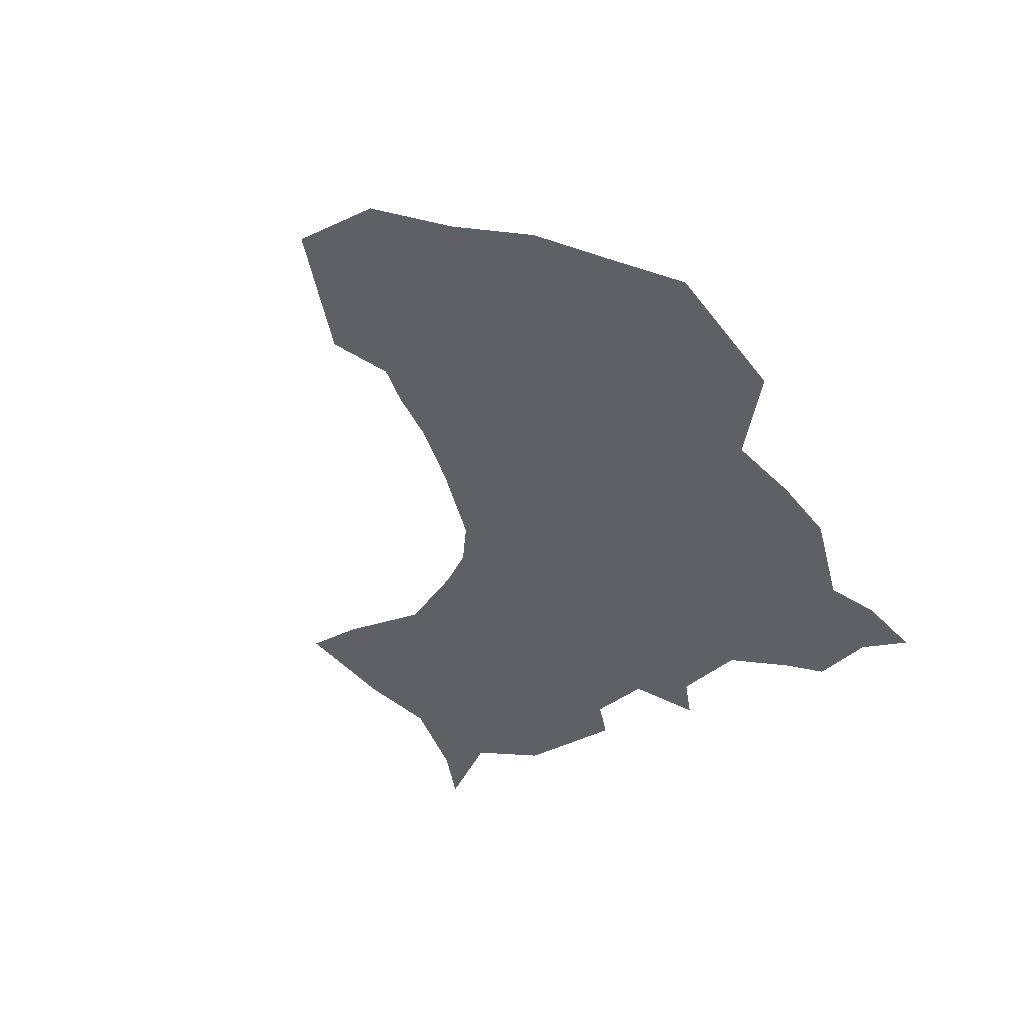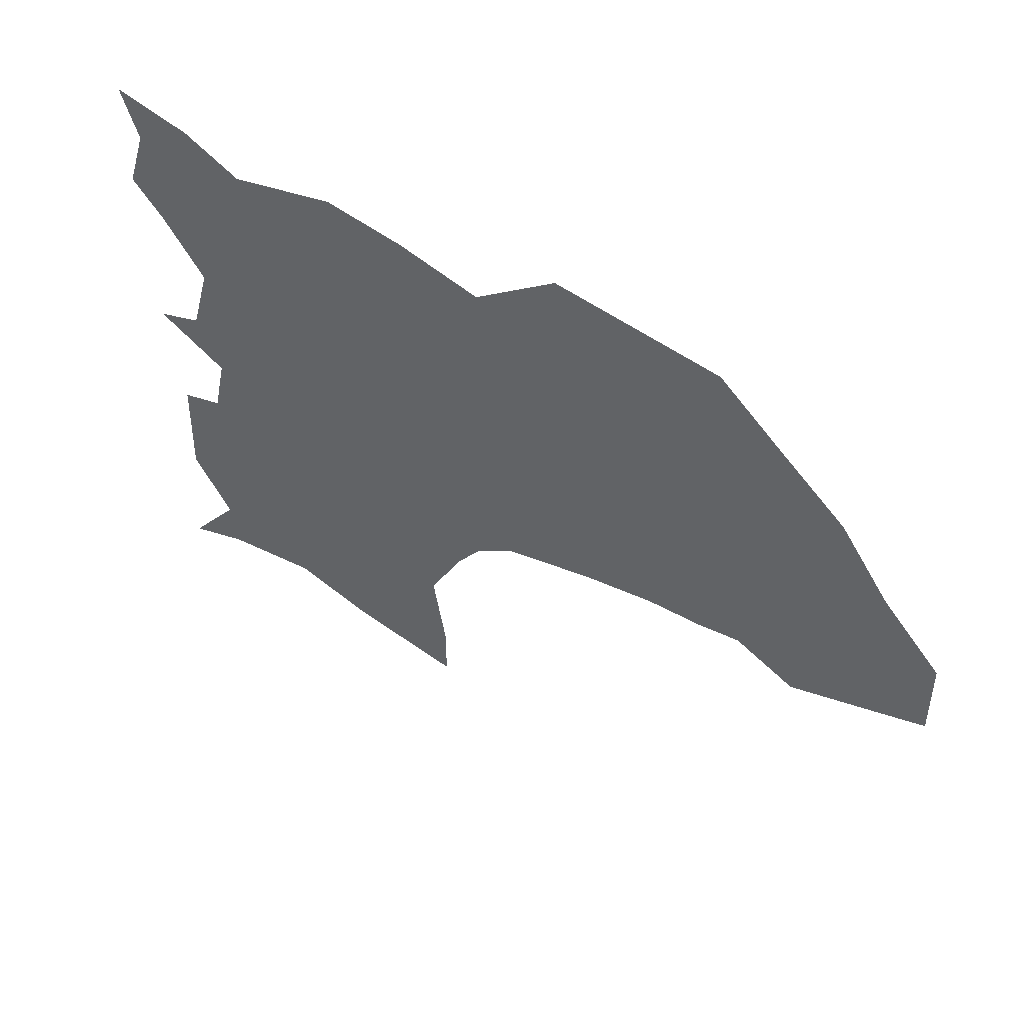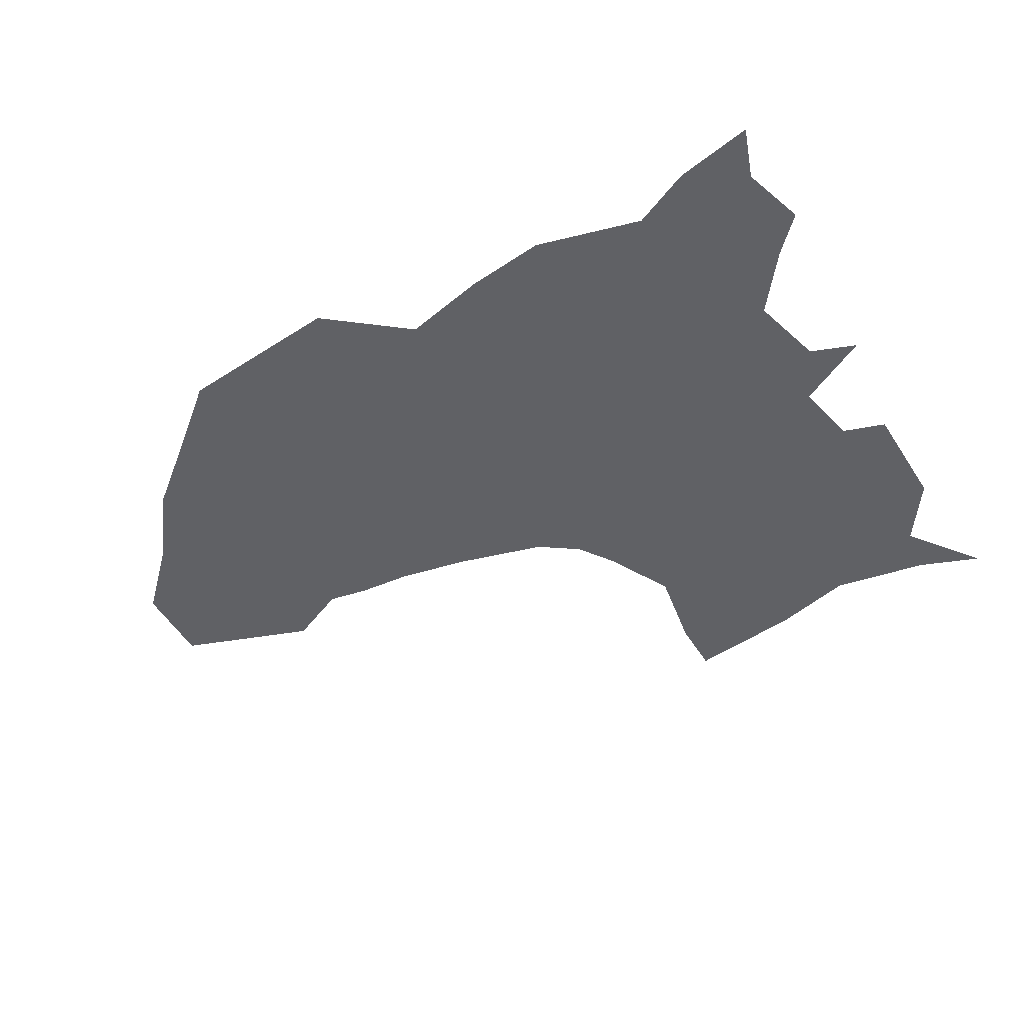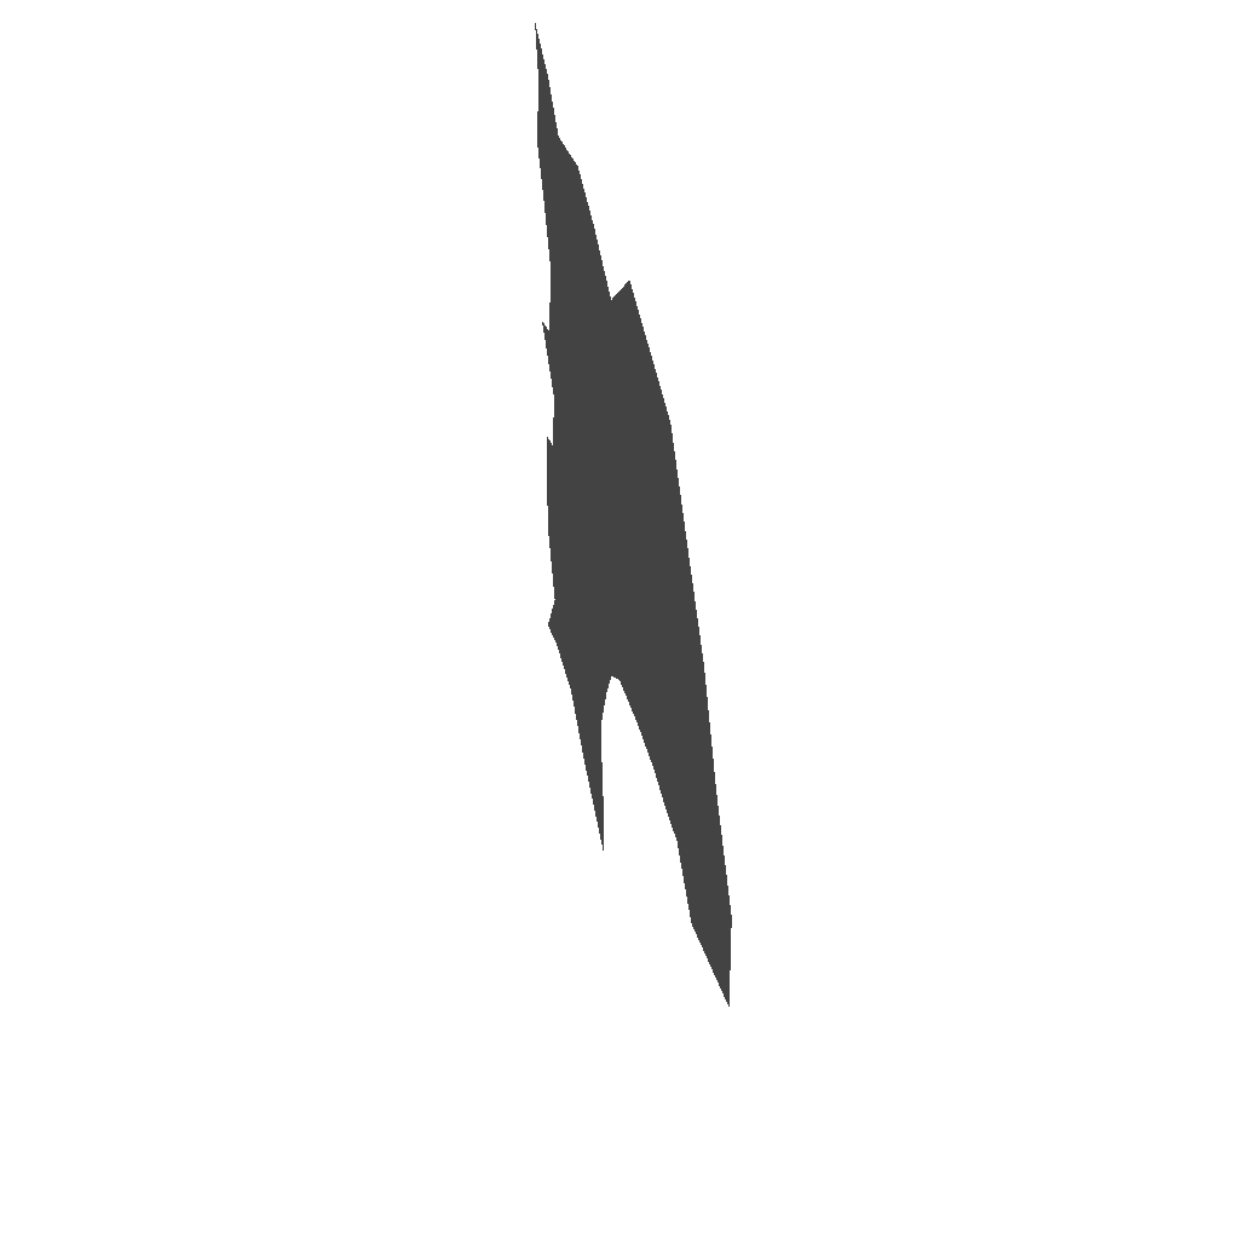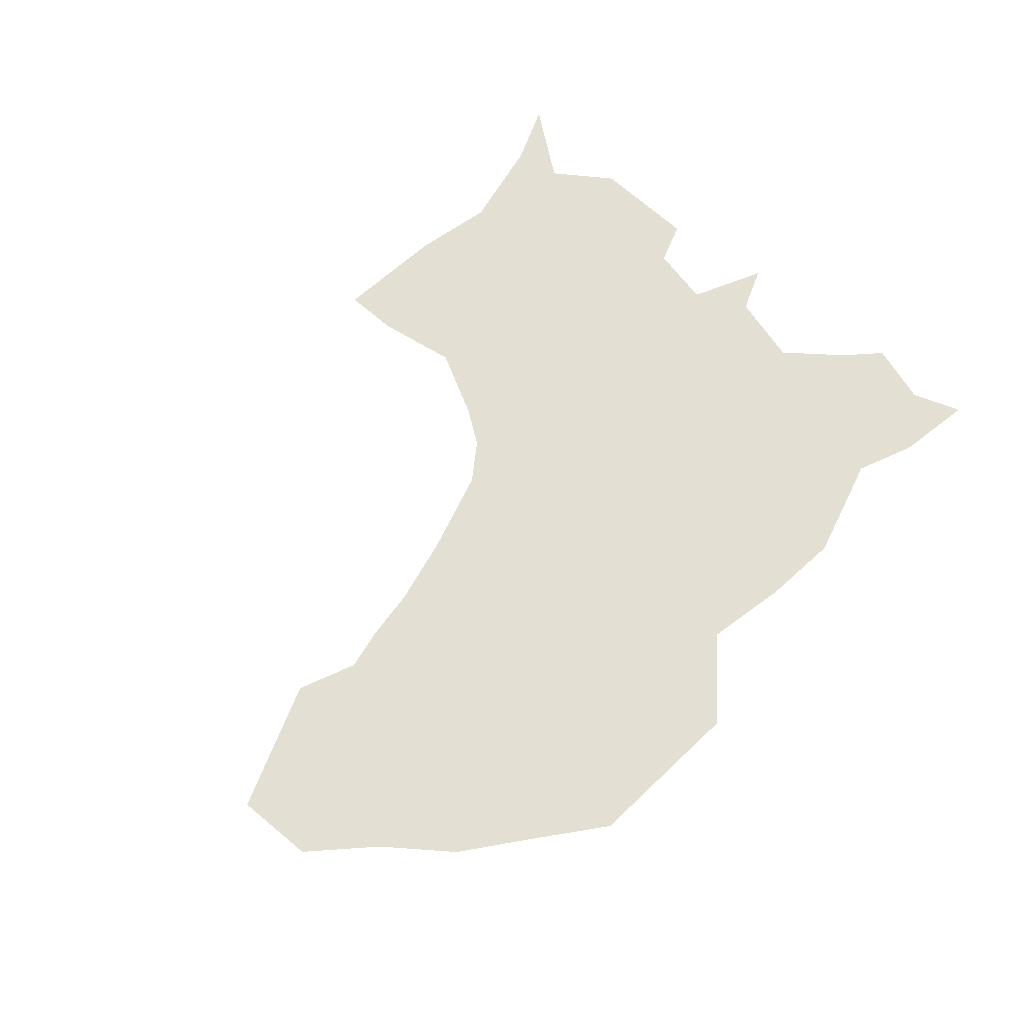
<metadata>
{"format":"obj","ext":"obj","renderer":"f3d","projection":"perspective","resolution":1024,"background":"white","views":[{"elev":-43.7,"azim":-60.6,"up":"+Y"},{"elev":50.8,"azim":-145.3,"up":"+Z"},{"elev":-49.8,"azim":30.0,"up":"+Y"},{"elev":37.2,"azim":-99.4,"up":"+Z"},{"elev":66.4,"azim":-49.0,"up":"+Y"}]}
</metadata>
<code>
v  -659.8 0 449.3
v  -660.5 0 412.1
v  -645.1 0 434.7
v  -634.2 0 402.6
v  -610.6 0 419.2
v  -550.9 0 520.7
v  -573.2 0 511.4
v  -551.4 0 482.4
v  -585.3 0 491
v  -572.8 0 454.8
v  -474.1 0 562.5
v  -512.2 0 559.1
v  -505.2 0 538.4
v  -445.5 0 514.2
v  -462.2 0 526.6
v  -473.1 0 494.6
v  -430.3 0 531.1
v  -412.6 0 480.2
v  -382.8 0 455.7
v  -383.7 0 494.8
v  -256.6 0 527.9
v  -284.4 0 544.5
v  -281.2 0 512.7
v  -247.2 0 498.9
v  -312.6 0 373.3
v  -279.2 0 369.4
v  -285.6 0 398.3
v  -632.8 0 476.3
v  -591 0 462.8
v  -397.8 0 541.2
v  -436.3 0 532.9
v  -502.5 0 509.9
v  -535.4 0 537.8
v  -388.1 0 346.9
v  -409.3 0 382
v  -423.9 0 349.7
v  -599.2 0 390.1
v  -582.6 0 412.4
v  -580.2 0 530.8
v  -590.1 0 436.6
v  -615 0 442.6
v  -609.9 0 506.8
v  -529.3 0 496.5
v  -550.2 0 555.6
v  -534.4 0 452.2
v  -369.8 0 377
v  -409.2 0 521.4
v  -502.7 0 489.1
v  -443.4 0 468.9
v  -476.2 0 461
v  -365.2 0 485.4
v  -329 0 505.7
v  -360 0 518.6
v  -361.1 0 545.4
v  -337 0 527.9
v  -311.4 0 532.3
v  -355.2 0 445.4
v  -385.3 0 524.3
v  -435.2 0 490
v  -445.8 0 443.2
v  -527.5 0 396.7
v  -494.6 0 390
v  -522.2 0 420.8
v  -402.7 0 423.1
v  -419 0 455.8
v  -337.2 0 464
v  -316.4 0 340.8
v  -292.9 0 347
v  -304.2 0 433.7
v  -273.5 0 423.7
v  -283 0 457.3
v  -302.4 0 516
v  -300.8 0 490.2
v  -248.3 0 551.2
v  -301.6 0 412.8
v  -386.3 0 396.9
v  -349.7 0 370.2
v  -259.2 0 362.8
v  -262.6 0 483.3
v  -551.8 0 439.4
v  -571.7 0 402.4
v  -445.7 0 414.2
v  -453.7 0 378.8
v  -417.8 0 399.5
v  -413.8 0 255.7
v  -386.9 0 289.4
v  -414 0 280.8
v  -358.6 0 346.4
v  -371.9 0 310.8
v  -338 0 322.2
v  -371.4 0 414.1
v  -336 0 386.6
v  -345.6 0 416.4
v  -407.7 0 318.6
v  -390.8 0 320.8
v  -435.5 0 366.3
v  -499.6 0 439.9
v  -552.5 0 398.8
v  -472.2 0 431.4
v  -473.5 0 400.1
v  -307 0 470.5
v  -328.1 0 431.1
v  -252 0 415.6
v  -361.4 0 262.1
v  -504.4 0 467.5
v  -306.7 0 305.1
v  -285.7 0 321.7
v  -357.1 0 298.4
v  -329.4 0 291.5
v  -276.7 0 285.6
v  -257.7 0 313
v  -324.3 0 271.1
v  -251.3 0 252.1
v  -279.8 0 263
o suelo_t_4
g suelo_t_4
f 1 2 3
f 3 4 5
f 6 7 8
f 8 9 10
f 11 12 13
f 14 15 16
f 17 15 14
f 18 19 20
f 21 22 23
f 21 23 24
f 25 26 27
f 28 29 9
f 30 31 17
f 32 13 33
f 34 35 36
f 5 37 38
f 6 39 7
f 40 10 29
f 3 28 1
f 4 3 2
f 3 41 28
f 12 33 13
f 42 7 39
f 28 41 29
f 43 32 33
f 6 44 39
f 45 8 10
f 6 8 43
f 12 44 33
f 32 15 13
f 8 45 43
f 46 35 34
f 11 15 31
f 15 11 13
f 47 18 20
f 30 17 47
f 16 32 48
f 49 16 50
f 51 52 53
f 54 55 56
f 57 51 19
f 54 58 53
f 47 59 18
f 59 14 16
f 49 50 60
f 61 62 63
f 64 19 65
f 66 52 51
f 25 67 68
f 25 68 26
f 69 70 71
f 22 72 23
f 56 72 22
f 54 53 55
f 73 23 72
f 21 74 22
f 25 27 75
f 46 76 35
f 25 77 67
f 78 26 68
f 23 73 79
f 59 47 14
f 58 20 53
f 16 48 50
f 32 16 15
f 40 80 10
f 40 5 38
f 38 81 80
f 81 38 37
f 82 83 84
f 85 86 87
f 88 89 90
f 91 92 93
f 91 46 92
f 91 93 57
f 64 65 60
f 60 65 49
f 34 36 94
f 88 95 89
f 46 34 88
f 46 77 92
f 91 76 46
f 64 76 91
f 84 35 76
f 96 35 84
f 45 10 80
f 8 7 9
f 42 9 7
f 9 42 28
f 40 29 41
f 9 29 10
f 40 41 5
f 40 38 80
f 6 33 44
f 43 33 6
f 97 45 63
f 80 81 98
f 96 36 35
f 84 83 96
f 82 99 100
f 23 79 24
f 73 71 79
f 71 73 101
f 69 101 102
f 103 70 27
f 80 98 63
f 85 104 86
f 94 87 86
f 34 94 95
f 63 45 80
f 97 105 45
f 49 18 59
f 18 65 19
f 17 31 15
f 47 17 14
f 72 52 73
f 72 56 55
f 19 51 20
f 91 57 19
f 54 30 58
f 51 53 20
f 52 55 53
f 72 55 52
f 102 66 57
f 101 52 66
f 47 58 30
f 58 47 20
f 49 65 18
f 49 59 16
f 100 97 62
f 82 64 60
f 82 100 83
f 46 88 77
f 67 106 107
f 67 107 68
f 107 78 68
f 75 93 92
f 70 75 27
f 86 108 89
f 43 48 32
f 105 43 45
f 3 5 41
f 5 4 37
f 50 99 60
f 97 50 105
f 100 99 97
f 83 100 62
f 90 108 109
f 94 86 95
f 67 90 106
f 88 67 77
f 86 89 95
f 86 104 108
f 25 92 77
f 75 92 25
f 64 84 76
f 64 91 19
f 48 105 50
f 105 48 43
f 98 61 63
f 101 73 52
f 102 101 66
f 97 63 62
f 97 99 50
f 102 57 93
f 57 66 51
f 75 102 93
f 102 75 69
f 82 84 64
f 82 60 99
f 88 34 95
f 88 90 67
f 110 107 106
f 107 111 78
f 110 111 107
f 110 106 112
f 113 110 114
f 104 112 109
f 89 108 90
f 104 109 108
f 69 75 70
f 69 71 101
f 112 114 110
f 106 109 112
f 90 109 106

</code>
